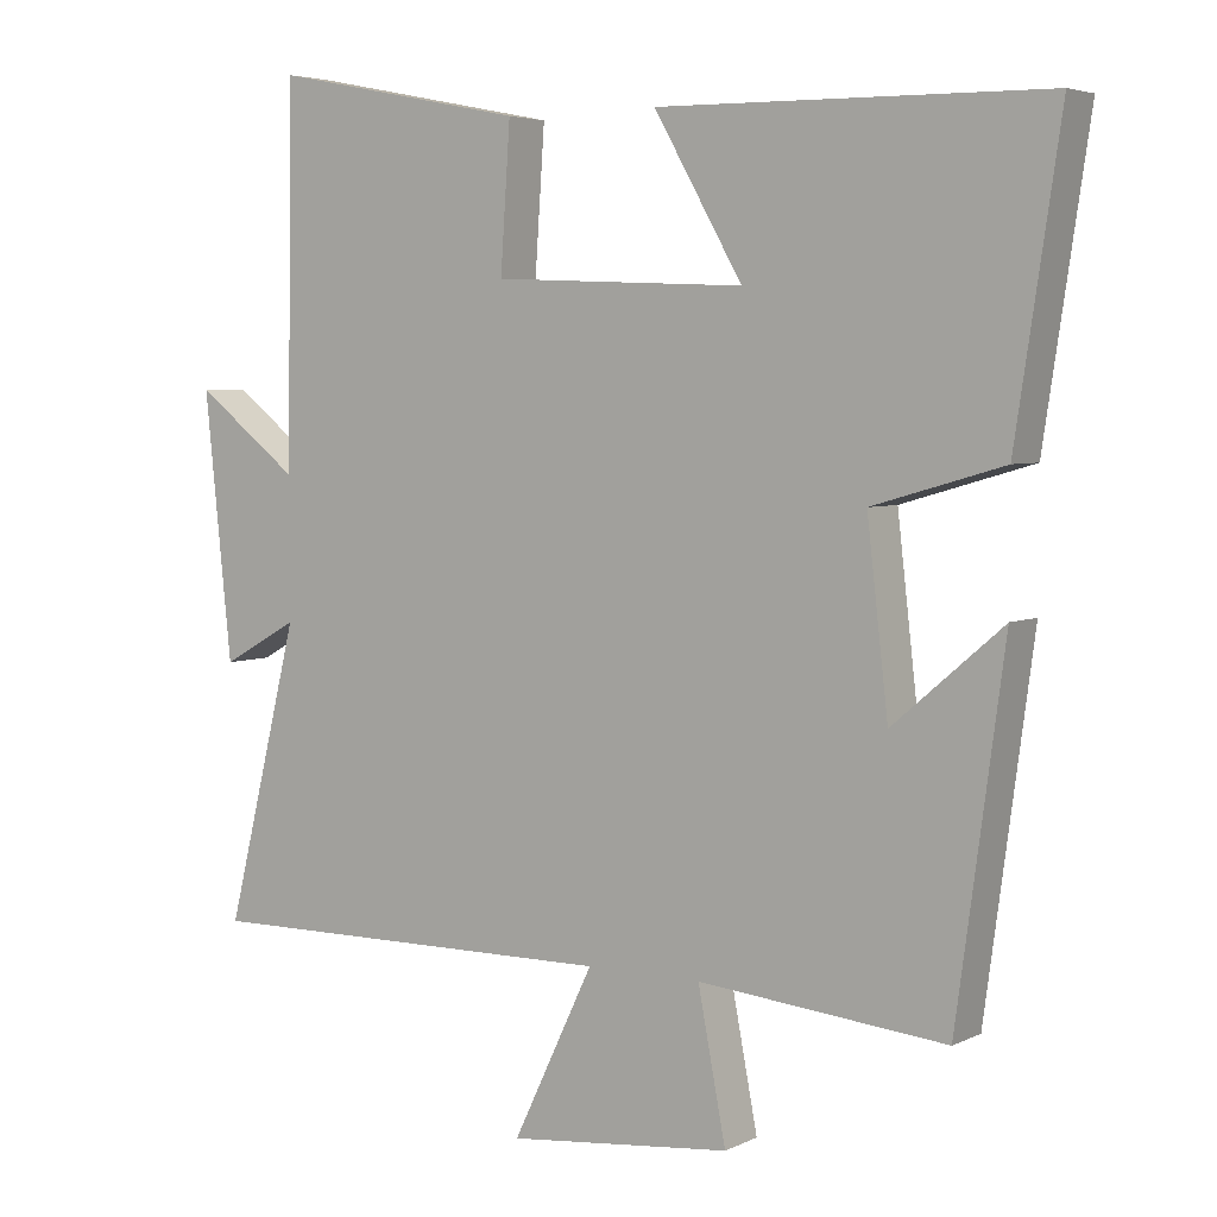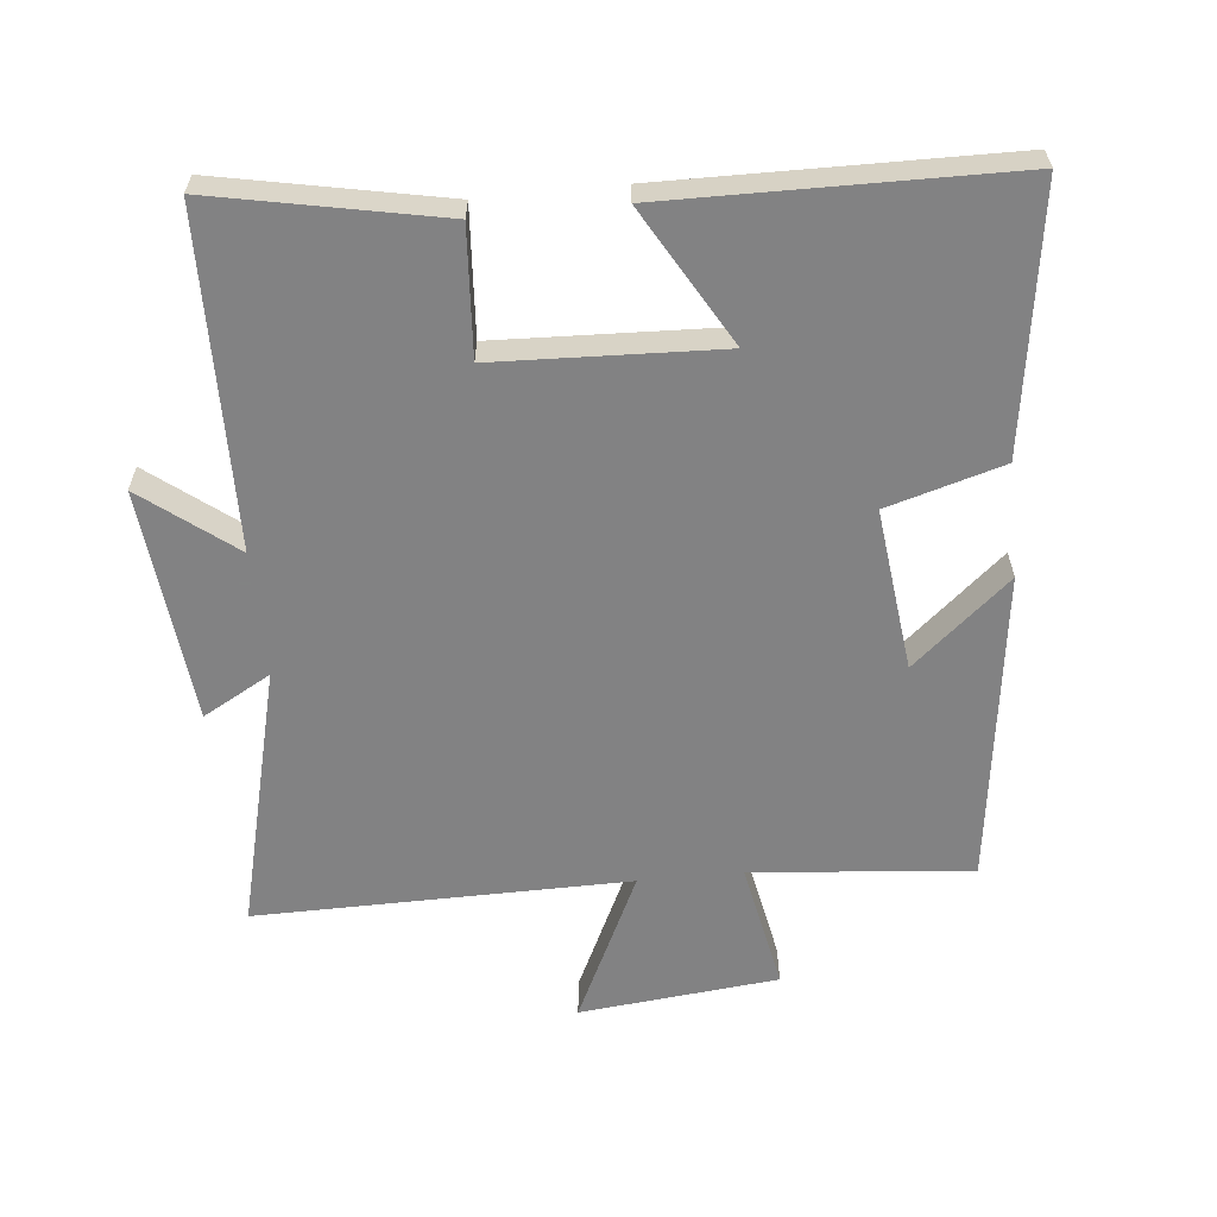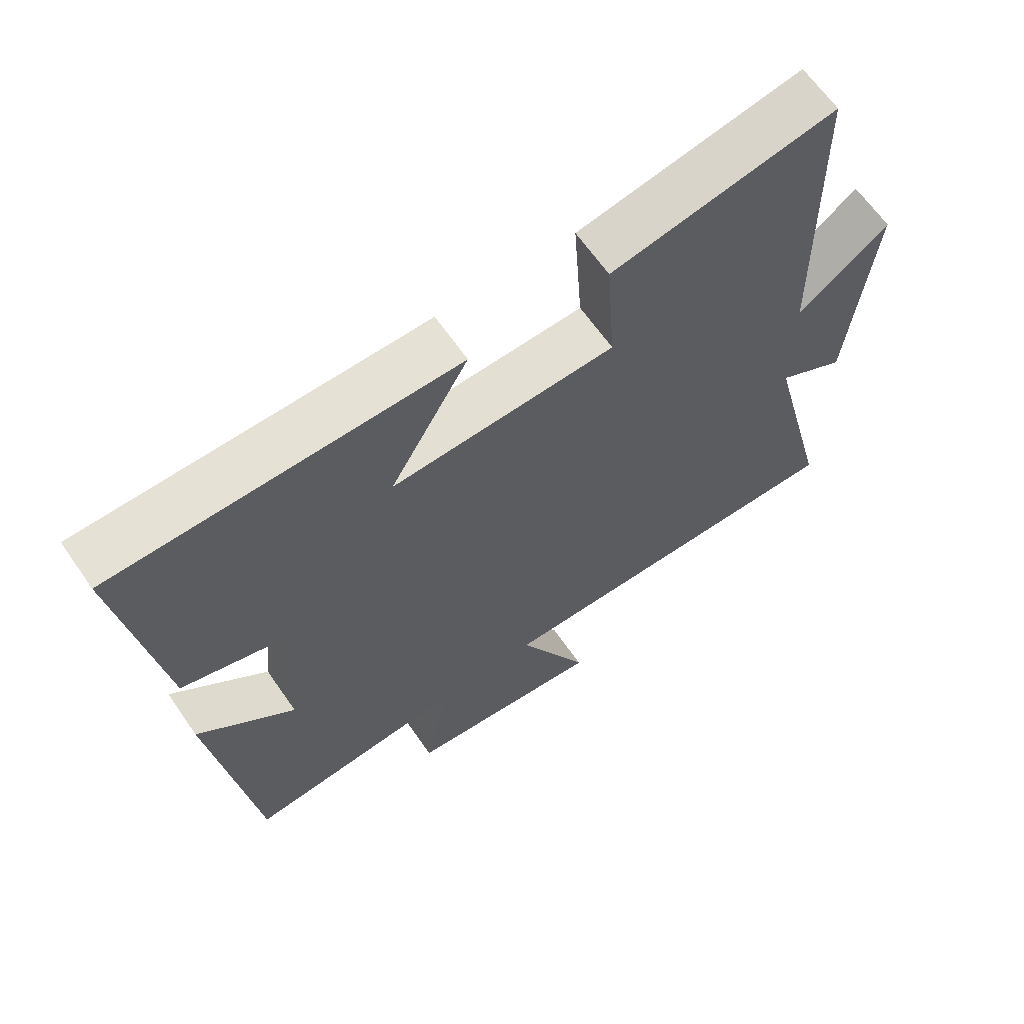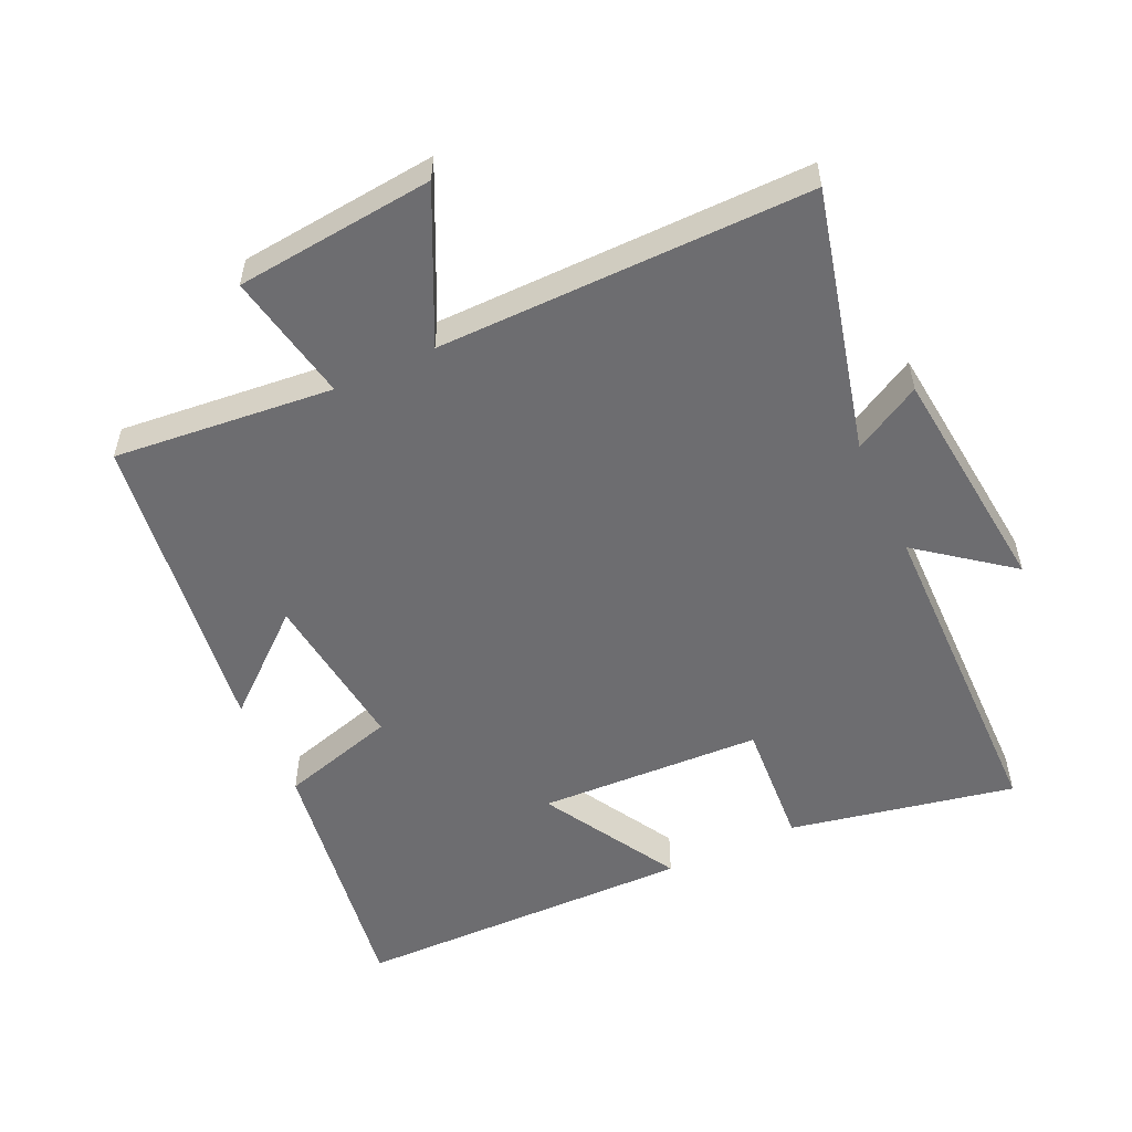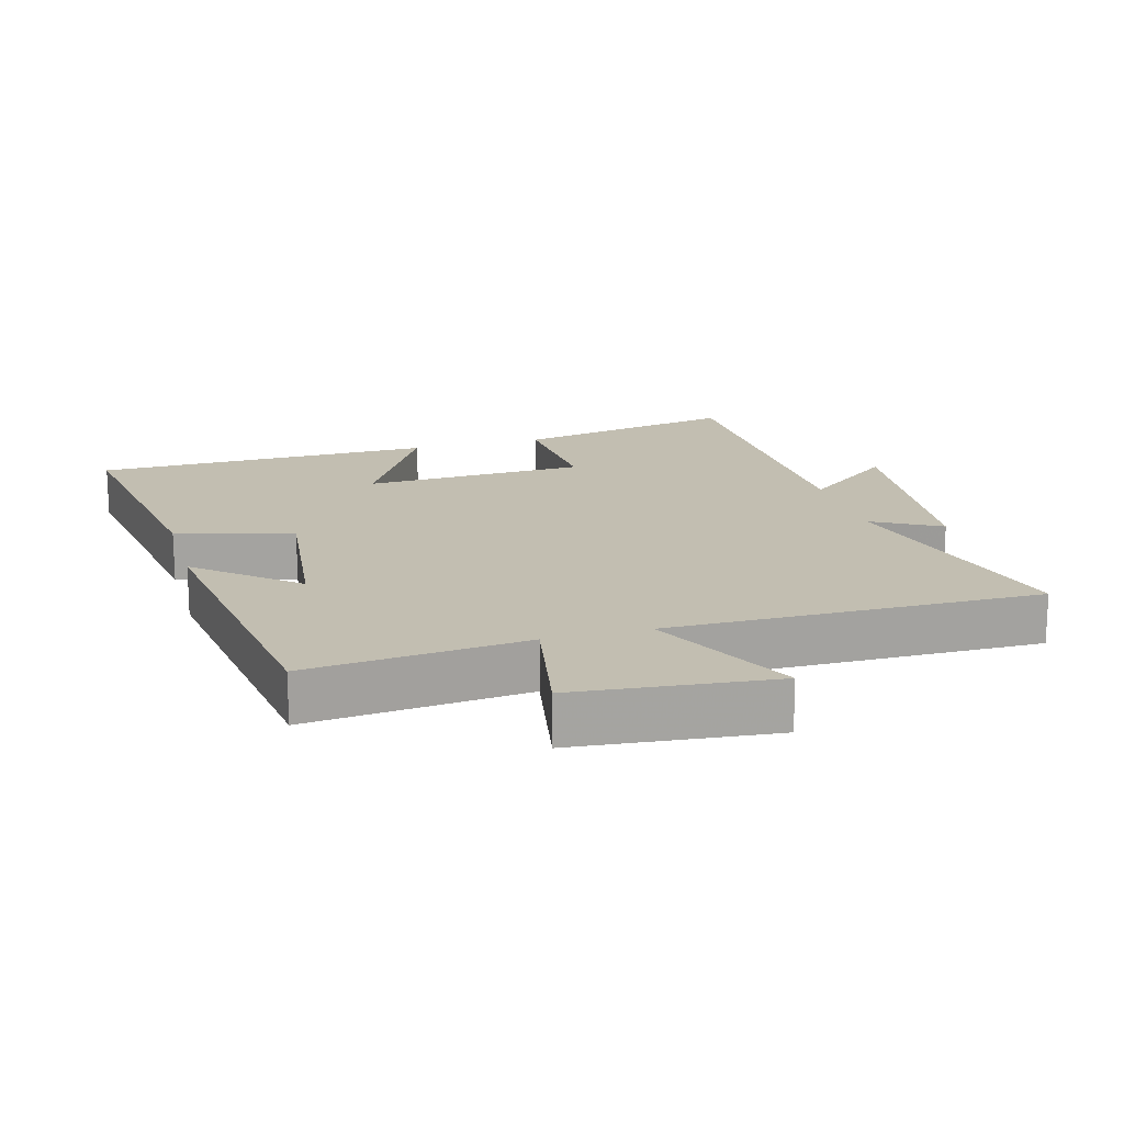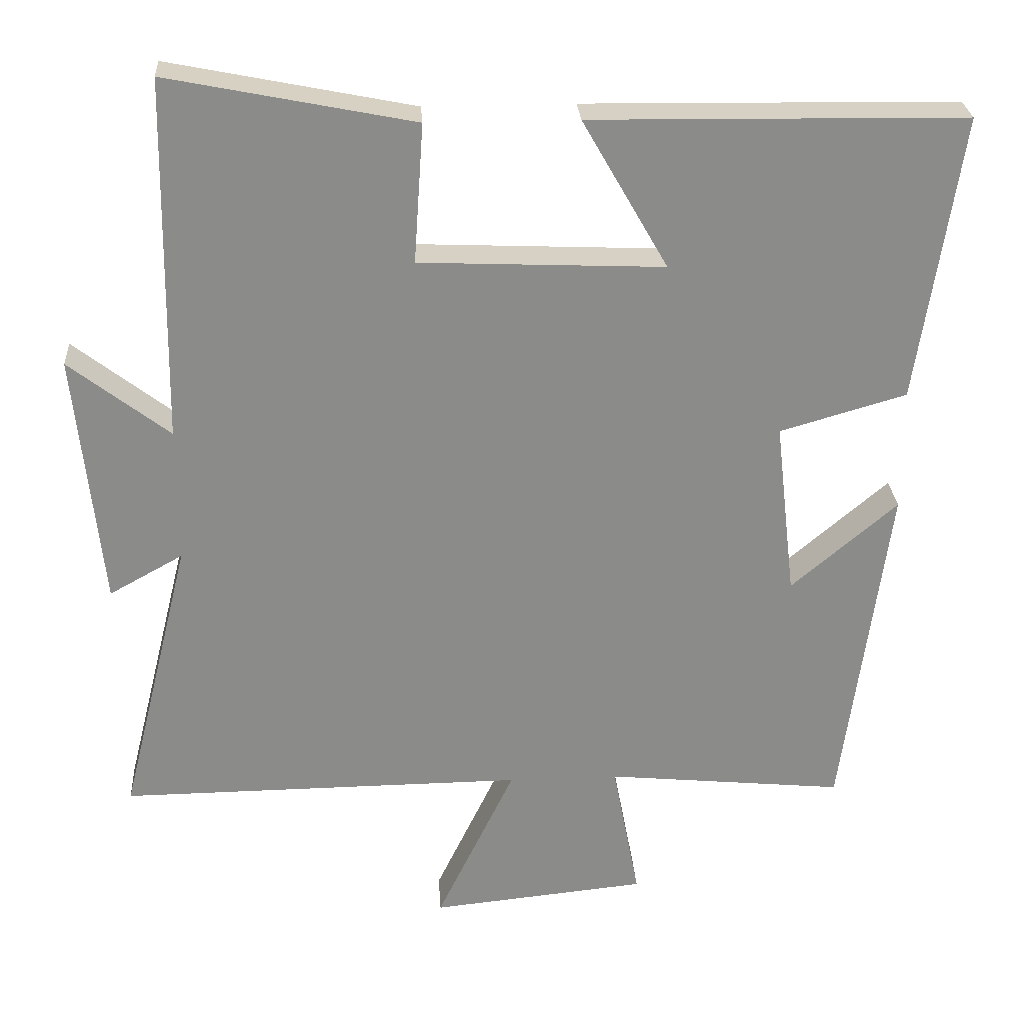
<metadata>
{"format":"obj","ext":"obj","renderer":"f3d","projection":"perspective","resolution":1024,"background":"white","views":[{"elev":4.6,"azim":34.2,"up":"+Z"},{"elev":-60.9,"azim":5.8,"up":"+Y"},{"elev":64.4,"azim":145.3,"up":"+Z"},{"elev":-54.1,"azim":-155.1,"up":"+Y"},{"elev":17.1,"azim":164.2,"up":"+Y"},{"elev":26.6,"azim":-3.6,"up":"+Z"}]}
</metadata>
<code>
v -0.597 0.07 -0.505
v -0.5 0.07 -0.114
v -0.601 0.07 -0.17
v -0.637 0.07 0.178
v -0.5 0.07 0.072
v -0.492 0.07 0.567
v -0.156 0.07 0.5
v -0.169 0.07 0.31
v 0.165 0.07 0.296
v 0.048 0.07 0.5
v 0.559 0.07 0.493
v 0.5 0.07 0.102
v 0.327 0.07 0.052
v 0.355 0.07 -0.19
v 0.5 0.07 -0.066
v 0.437 0.07 -0.532
v 0.11 0.07 -0.5
v 0.147 0.07 -0.693
v -0.149 0.07 -0.723
v -0.042 0.07 -0.5
v -0.597 0 -0.505
v -0.5 0 -0.114
v -0.601 0 -0.17
v -0.637 0 0.178
v -0.5 0 0.072
v -0.492 0 0.567
v -0.156 0 0.5
v -0.169 0 0.31
v 0.165 0 0.296
v 0.048 0 0.5
v 0.559 0 0.493
v 0.5 0 0.102
v 0.327 0 0.052
v 0.355 0 -0.19
v 0.5 0 -0.066
v 0.437 0 -0.532
v 0.11 0 -0.5
v 0.147 0 -0.693
v -0.149 0 -0.723
v -0.042 0 -0.5
f 17 18 19 20
f 14 15 16 17
f 13 14 17 20
f 10 11 12 13
f 9 10 13
f 8 9 13 20
f 5 6 7 8
f 5 8 20
f 2 3 4 5
f 2 5 20
f 1 2 20
f 40 39 38 37
f 37 36 35 34
f 40 37 34 33
f 33 32 31 30
f 33 30 29
f 40 33 29 28
f 28 27 26 25
f 40 28 25
f 25 24 23 22
f 40 25 22
f 40 22 21
f 1 21 22 2
f 2 22 23 3
f 3 23 24 4
f 4 24 25 5
f 5 25 26 6
f 6 26 27 7
f 7 27 28 8
f 8 28 29 9
f 9 29 30 10
f 10 30 31 11
f 11 31 32 12
f 12 32 33 13
f 13 33 34 14
f 14 34 35 15
f 15 35 36 16
f 16 36 37 17
f 17 37 38 18
f 18 38 39 19
f 19 39 40 20
f 20 40 21 1

</code>
